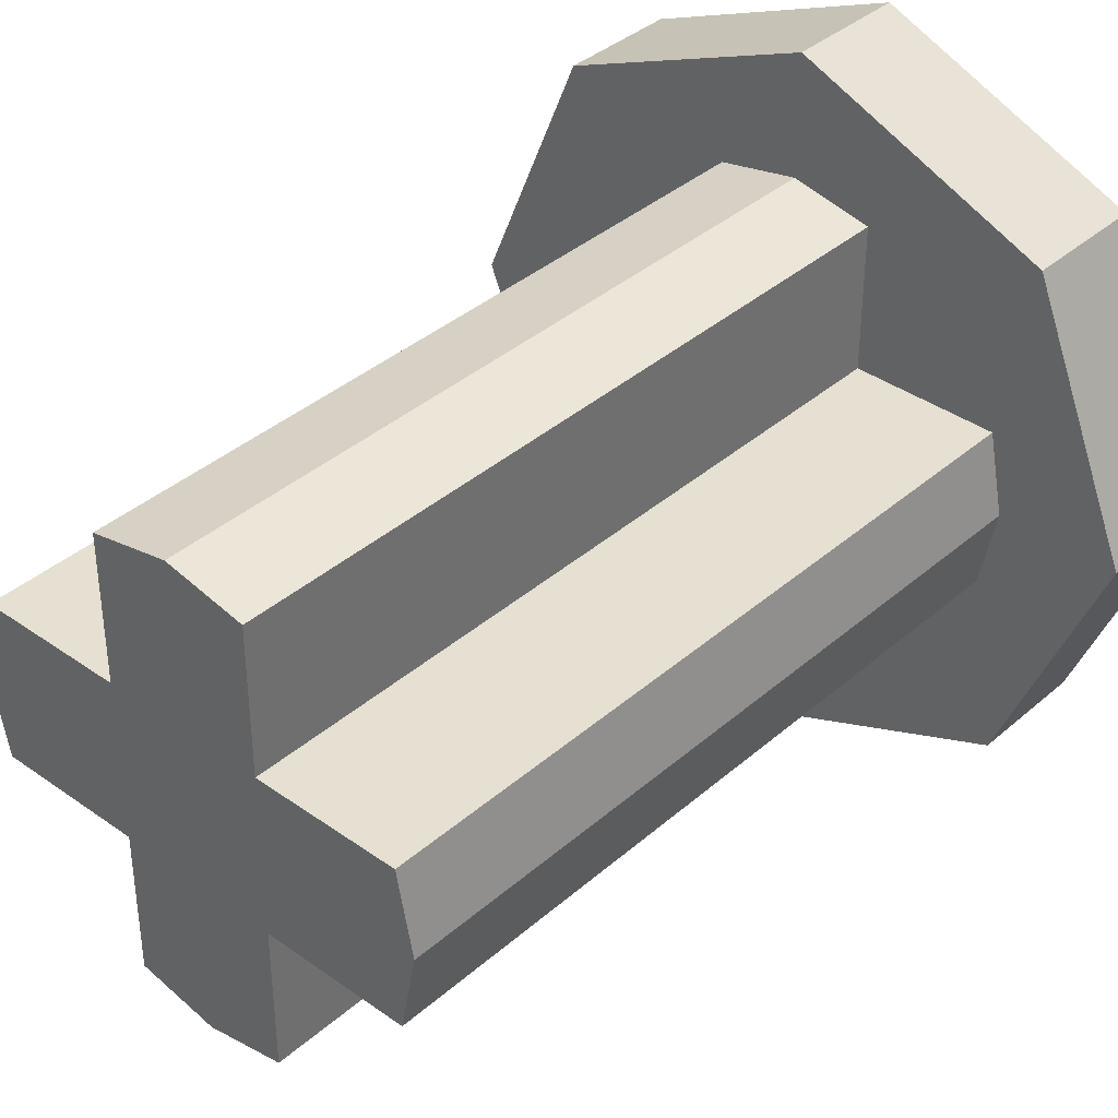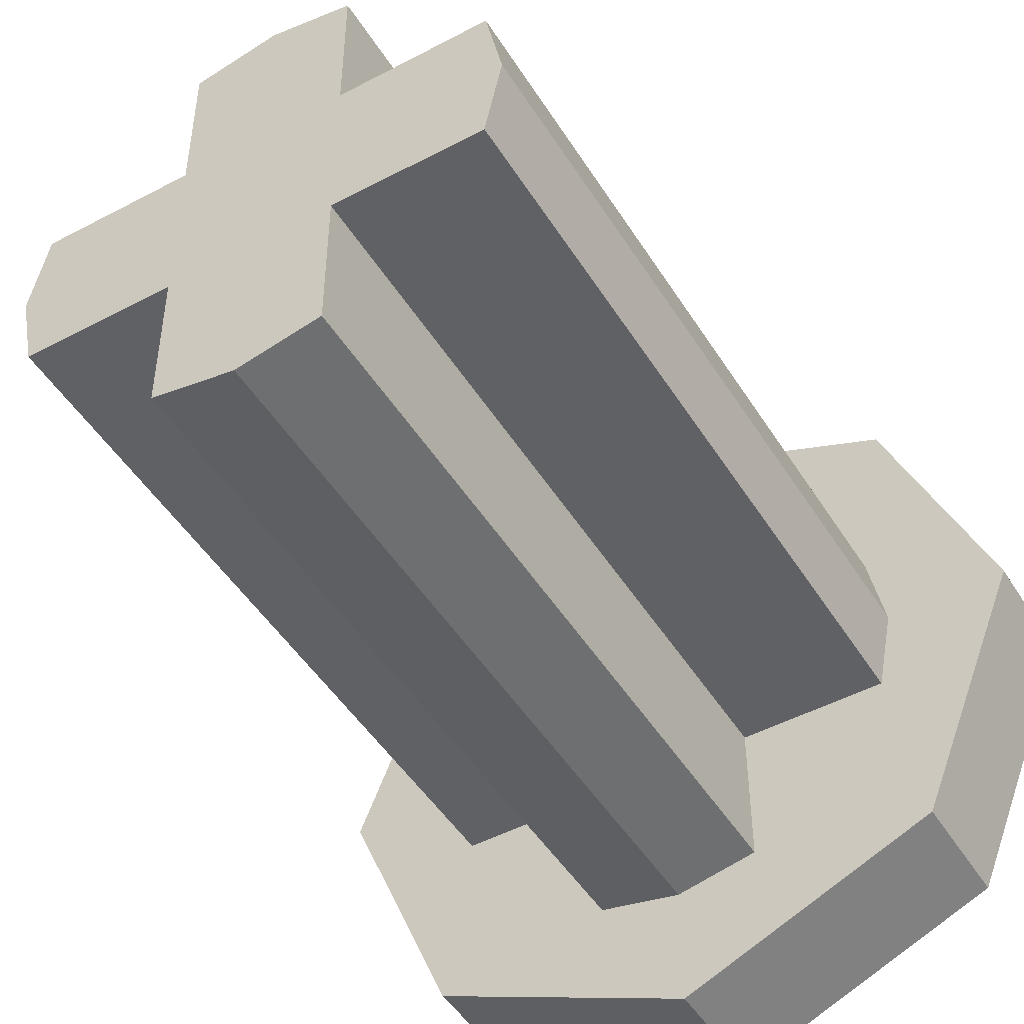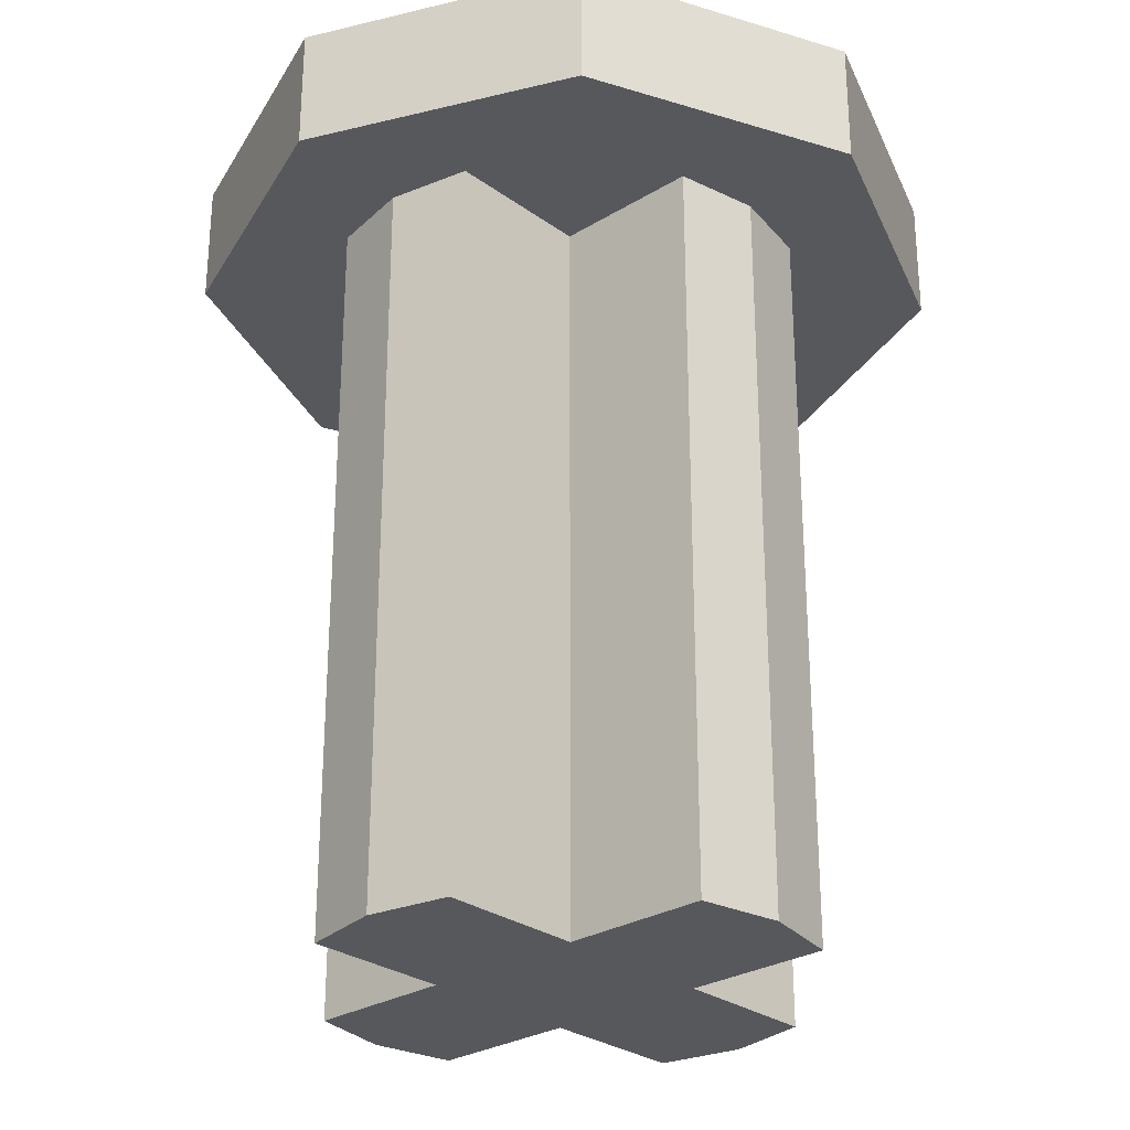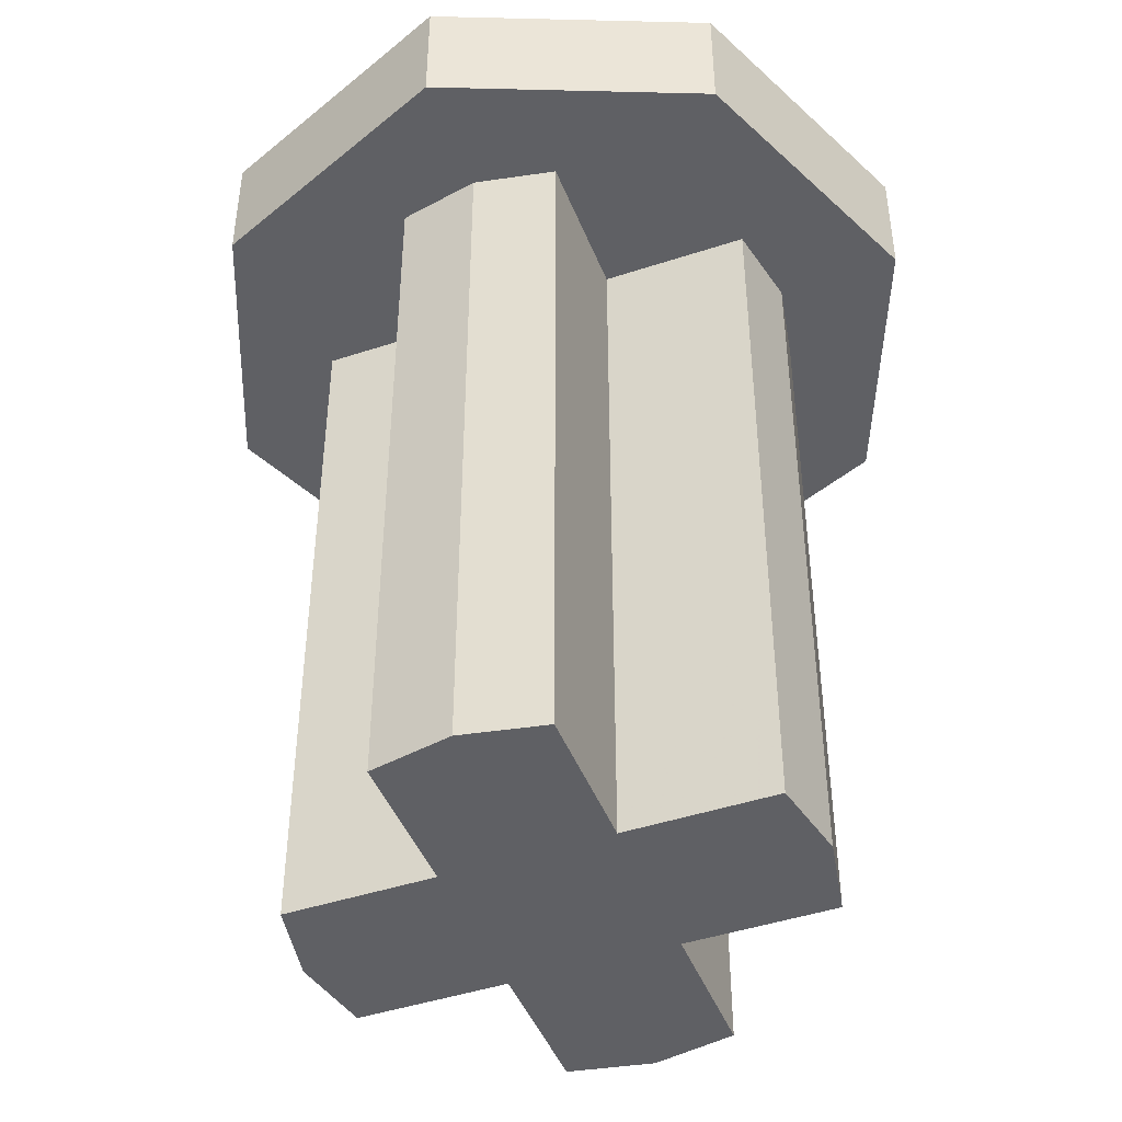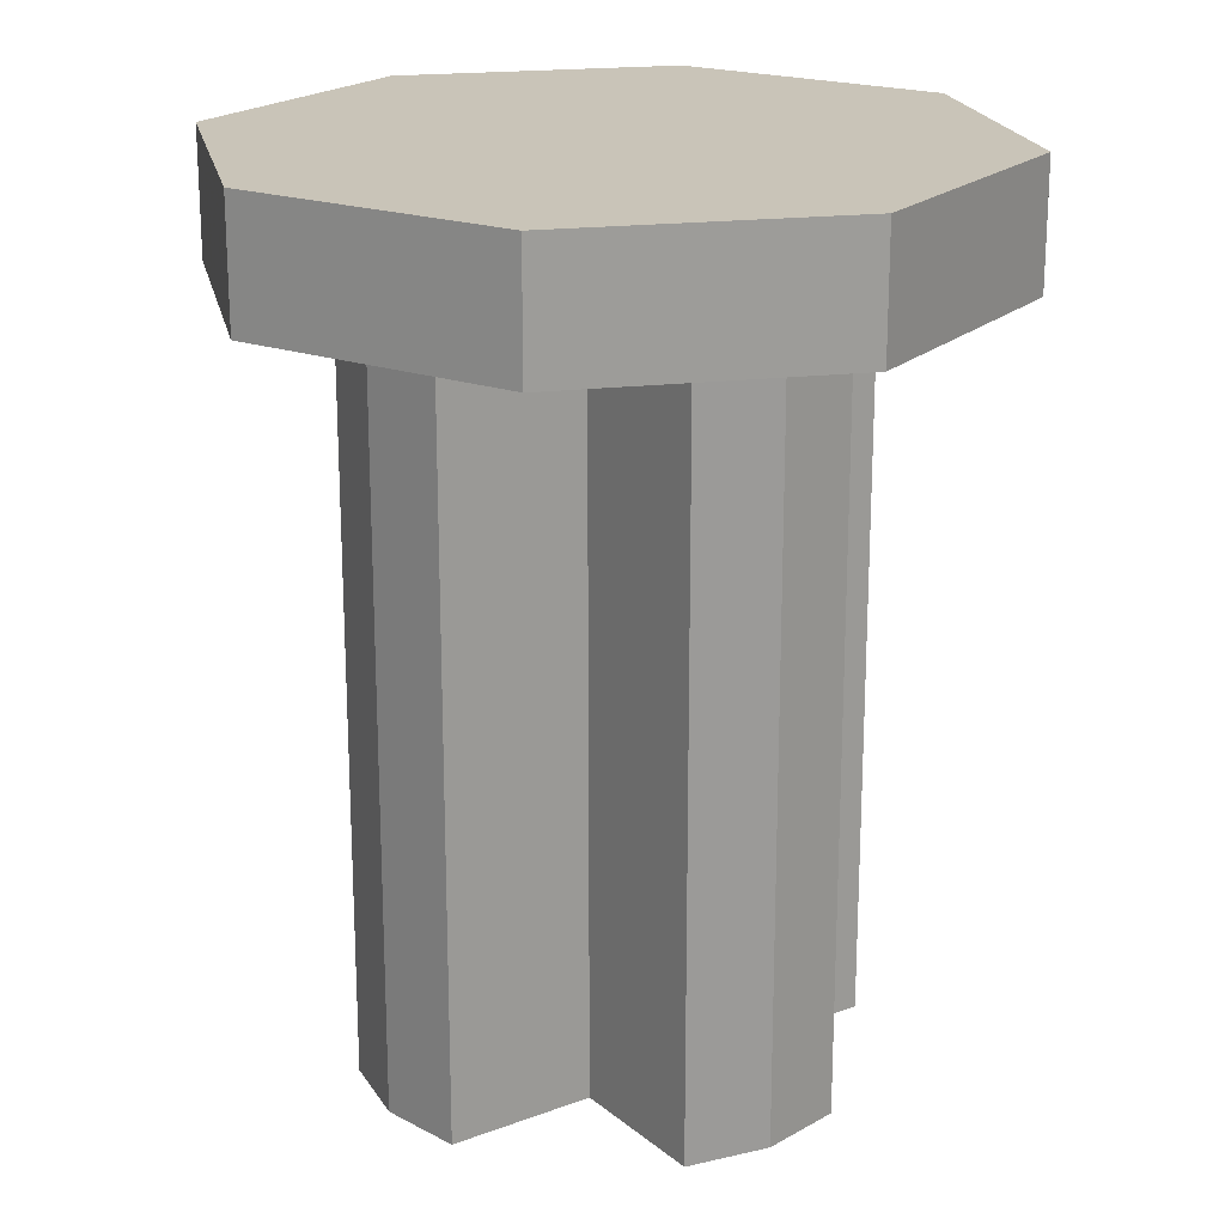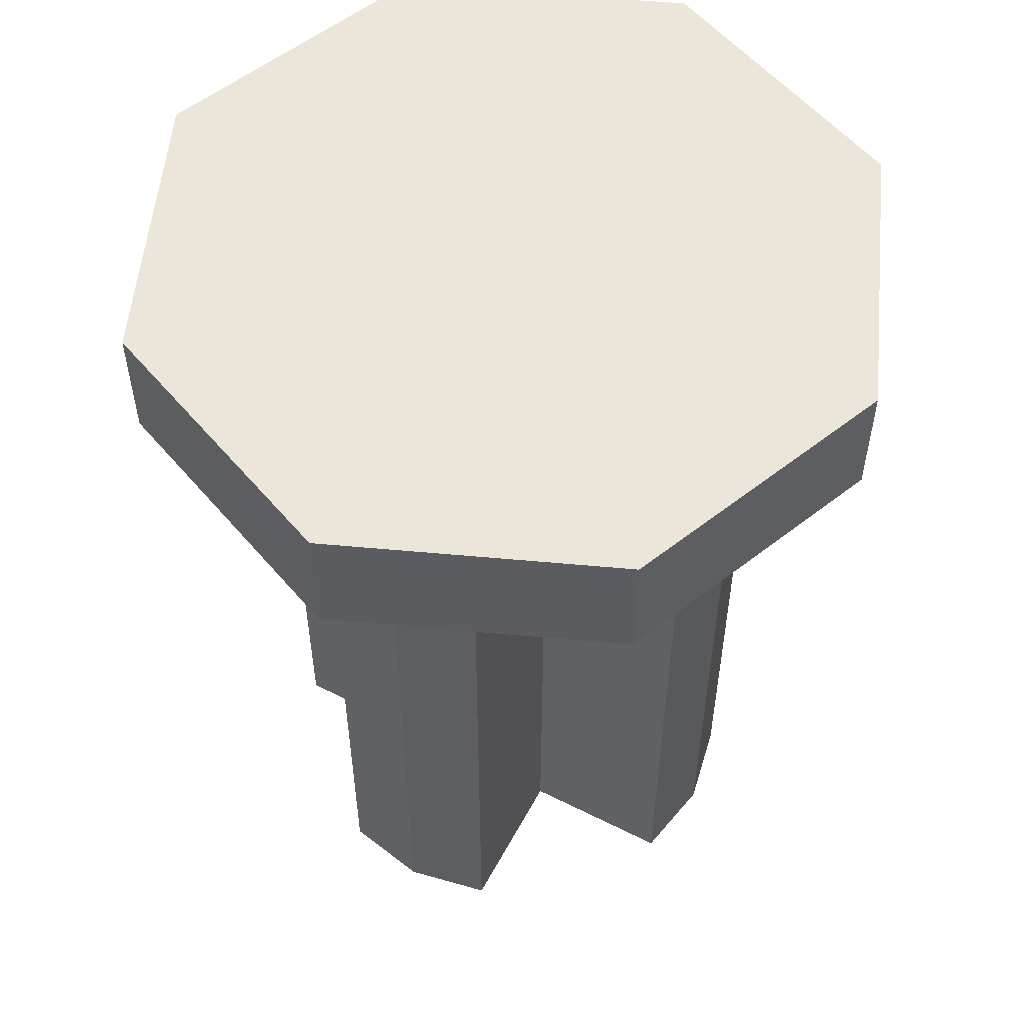
<metadata>
{"format":"obj","ext":"obj","renderer":"f3d","projection":"perspective","resolution":1024,"background":"white","views":[{"elev":37.8,"azim":-137.8,"up":"+Y"},{"elev":-48.2,"azim":-149.3,"up":"+Y"},{"elev":-28.1,"azim":-47.3,"up":"+Z"},{"elev":-45.1,"azim":20.9,"up":"+Z"},{"elev":20.1,"azim":-34.6,"up":"+Z"},{"elev":55.7,"azim":118.0,"up":"+Z"}]}
</metadata>
<code>
v 0 0 0
v 0.45 0 0
v 0.3182 -0.3182 0
v 0 0 0
v 0.3182 -0.3182 0
v 0 -0.45 0
v 0 0 0
v 0 -0.45 0
v -0.3182 -0.3182 0
v 0 0 0
v -0.3182 -0.3182 0
v -0.45 0 0
v 0 0 0
v -0.45 0 0
v -0.3182 0.3182 0
v 0 0 0
v -0.3182 0.3182 0
v 0 0.45 0
v 0 0 0
v 0 0.45 0
v 0.3182 0.3182 0
v 0 0 0
v 0.3182 0.3182 0
v 0.45 0 0
v 0.3182 -0.3182 0
v 0.45 0 0
v 0.45 0 0.15
v 0.3182 -0.3182 0.15
v 0 -0.45 0
v 0.3182 -0.3182 0
v 0.3182 -0.3182 0.15
v 0 -0.45 0.15
v -0.3182 -0.3182 0
v 0 -0.45 0
v 0 -0.45 0.15
v -0.3182 -0.3182 0.15
v -0.45 0 0
v -0.3182 -0.3182 0
v -0.3182 -0.3182 0.15
v -0.45 0 0.15
v -0.3182 0.3182 0
v -0.45 0 0
v -0.45 0 0.15
v -0.3182 0.3182 0.15
v 0 0.45 0
v -0.3182 0.3182 0
v -0.3182 0.3182 0.15
v 0 0.45 0.15
v 0.3182 0.3182 0
v 0 0.45 0
v 0 0.45 0.15
v 0.3182 0.3182 0.15
v 0.45 0 0
v 0.3182 0.3182 0
v 0.3182 0.3182 0.15
v 0.45 0 0.15
v 0.3 0 -0.9
v 0.3 0 0
v 0.2801 -0.1 0
v 0.2801 -0.1 -0.9
v 0.2801 -0.1 -0.9
v 0.2801 -0.1 0
v 0.1 -0.1 0
v 0.1 -0.1 -0.9
v 0.1 -0.1 -0.9
v 0.1 -0.1 0
v 0.1 -0.2801 0
v 0.1 -0.2801 -0.9
v 0.1 -0.2801 -0.9
v 0.1 -0.2801 0
v 0 -0.3 0
v 0 -0.3 -0.9
v -0.3 0 -0.9
v -0.2801 -0.1 -0.9
v -0.2801 -0.1 0
v -0.3 0 0
v -0.2801 -0.1 -0.9
v -0.1 -0.1 -0.9
v -0.1 -0.1 0
v -0.2801 -0.1 0
v -0.1 -0.1 -0.9
v -0.1 -0.2801 -0.9
v -0.1 -0.2801 0
v -0.1 -0.1 0
v -0.1 -0.2801 -0.9
v 0 -0.3 -0.9
v 0 -0.3 0
v -0.1 -0.2801 0
v 0.3 0 -0.9
v 0.2801 0.1 -0.9
v 0.2801 0.1 0
v 0.3 0 0
v 0.2801 0.1 -0.9
v 0.1 0.1 -0.9
v 0.1 0.1 0
v 0.2801 0.1 0
v 0.1 0.1 -0.9
v 0.1 0.2801 -0.9
v 0.1 0.2801 0
v 0.1 0.1 0
v 0.1 0.2801 -0.9
v 0 0.3 -0.9
v 0 0.3 0
v 0.1 0.2801 0
v -0.3 0 -0.9
v -0.3 0 0
v -0.2801 0.1 0
v -0.2801 0.1 -0.9
v -0.2801 0.1 -0.9
v -0.2801 0.1 0
v -0.1 0.1 0
v -0.1 0.1 -0.9
v -0.1 0.1 -0.9
v -0.1 0.1 0
v -0.1 0.2801 0
v -0.1 0.2801 -0.9
v -0.1 0.2801 -0.9
v -0.1 0.2801 0
v 0 0.3 0
v 0 0.3 -0.9
v 0.3 0 -0.9
v 0.2801 -0.1 -0.9
v 0.1 -0.1 -0.9
v 0 0 -0.9
v -0.3 0 -0.9
v 0 0 -0.9
v -0.1 -0.1 -0.9
v -0.2801 -0.1 -0.9
v 0.3 0 -0.9
v 0 0 -0.9
v 0.1 0.1 -0.9
v 0.2801 0.1 -0.9
v -0.3 0 -0.9
v -0.2801 0.1 -0.9
v -0.1 0.1 -0.9
v 0 0 -0.9
v 0 -0.3 -0.9
v 0 0 -0.9
v 0.1 -0.1 -0.9
v 0.1 -0.2801 -0.9
v 0 -0.3 -0.9
v -0.1 -0.2801 -0.9
v -0.1 -0.1 -0.9
v 0 0 -0.9
v 0 0.3 -0.9
v 0.1 0.2801 -0.9
v 0.1 0.1 -0.9
v 0 0 -0.9
v 0 0.3 -0.9
v 0 0 -0.9
v -0.1 0.1 -0.9
v -0.1 0.2801 -0.9
v 0.3 0 0
v 0 0 0
v 0.1 -0.1 0
v 0.2801 -0.1 0
v -0.3 0 0
v -0.2801 -0.1 0
v -0.1 -0.1 0
v 0 0 0
v 0.3 0 0
v 0.2801 0.1 0
v 0.1 0.1 0
v 0 0 0
v -0.3 0 0
v 0 0 0
v -0.1 0.1 0
v -0.2801 0.1 0
v 0 -0.3 0
v 0.1 -0.2801 0
v 0.1 -0.1 0
v 0 0 0
v 0 -0.3 0
v 0 0 0
v -0.1 -0.1 0
v -0.1 -0.2801 0
v 0 0.3 0
v 0 0 0
v 0.1 0.1 0
v 0.1 0.2801 0
v 0 0.3 0
v -0.1 0.2801 0
v -0.1 0.1 0
v 0 0 0
v 0 0 0.15
v -0.45 0 0.15
v -0.3182 -0.3182 0.15
v 0 0 0.15
v -0.3182 -0.3182 0.15
v 0 -0.45 0.15
v 0 0 0.15
v 0 -0.45 0.15
v 0.3182 -0.3182 0.15
v 0 0 0.15
v 0.3182 -0.3182 0.15
v 0.45 0 0.15
v 0 0 0.15
v 0.45 0 0.15
v 0.3182 0.3182 0.15
v 0 0 0.15
v 0.3182 0.3182 0.15
v 0 0.45 0.15
v 0 0 0.15
v 0 0.45 0.15
v -0.3182 0.3182 0.15
v 0 0 0.15
v -0.3182 0.3182 0.15
v -0.45 0 0.15
g mesh4679487
f 1 2 3
f 4 5 6
f 7 8 9
f 10 11 12
f 13 14 15
f 16 17 18
f 19 20 21
f 22 23 24
g mesh4679489
f 25 26 27
f 27 28 25
f 29 30 31
f 31 32 29
f 33 34 35
f 35 36 33
f 37 38 39
f 39 40 37
f 41 42 43
f 43 44 41
f 45 46 47
f 47 48 45
f 49 50 51
f 51 52 49
f 53 54 55
f 55 56 53
g mesh4679492
f 57 58 59
f 59 60 57
f 61 62 63
f 63 64 61
f 65 66 67
f 67 68 65
f 69 70 71
f 71 72 69
f 73 74 75
f 75 76 73
f 77 78 79
f 79 80 77
f 81 82 83
f 83 84 81
f 85 86 87
f 87 88 85
f 89 90 91
f 91 92 89
f 93 94 95
f 95 96 93
f 97 98 99
f 99 100 97
f 101 102 103
f 103 104 101
f 105 106 107
f 107 108 105
f 109 110 111
f 111 112 109
f 113 114 115
f 115 116 113
f 117 118 119
f 119 120 117
g mesh4679493
f 121 122 123
f 123 124 121
f 125 126 127
f 127 128 125
f 129 130 131
f 131 132 129
f 133 134 135
f 135 136 133
f 137 138 139
f 139 140 137
f 141 142 143
f 143 144 141
f 145 146 147
f 147 148 145
f 149 150 151
f 151 152 149
f 153 154 155
f 155 156 153
f 157 158 159
f 159 160 157
f 161 162 163
f 163 164 161
f 165 166 167
f 167 168 165
f 169 170 171
f 171 172 169
f 173 174 175
f 175 176 173
f 177 178 179
f 179 180 177
f 181 182 183
f 183 184 181
g mesh4679495
f 185 186 187
f 188 189 190
f 191 192 193
f 194 195 196
f 197 198 199
f 200 201 202
f 203 204 205
f 206 207 208

</code>
